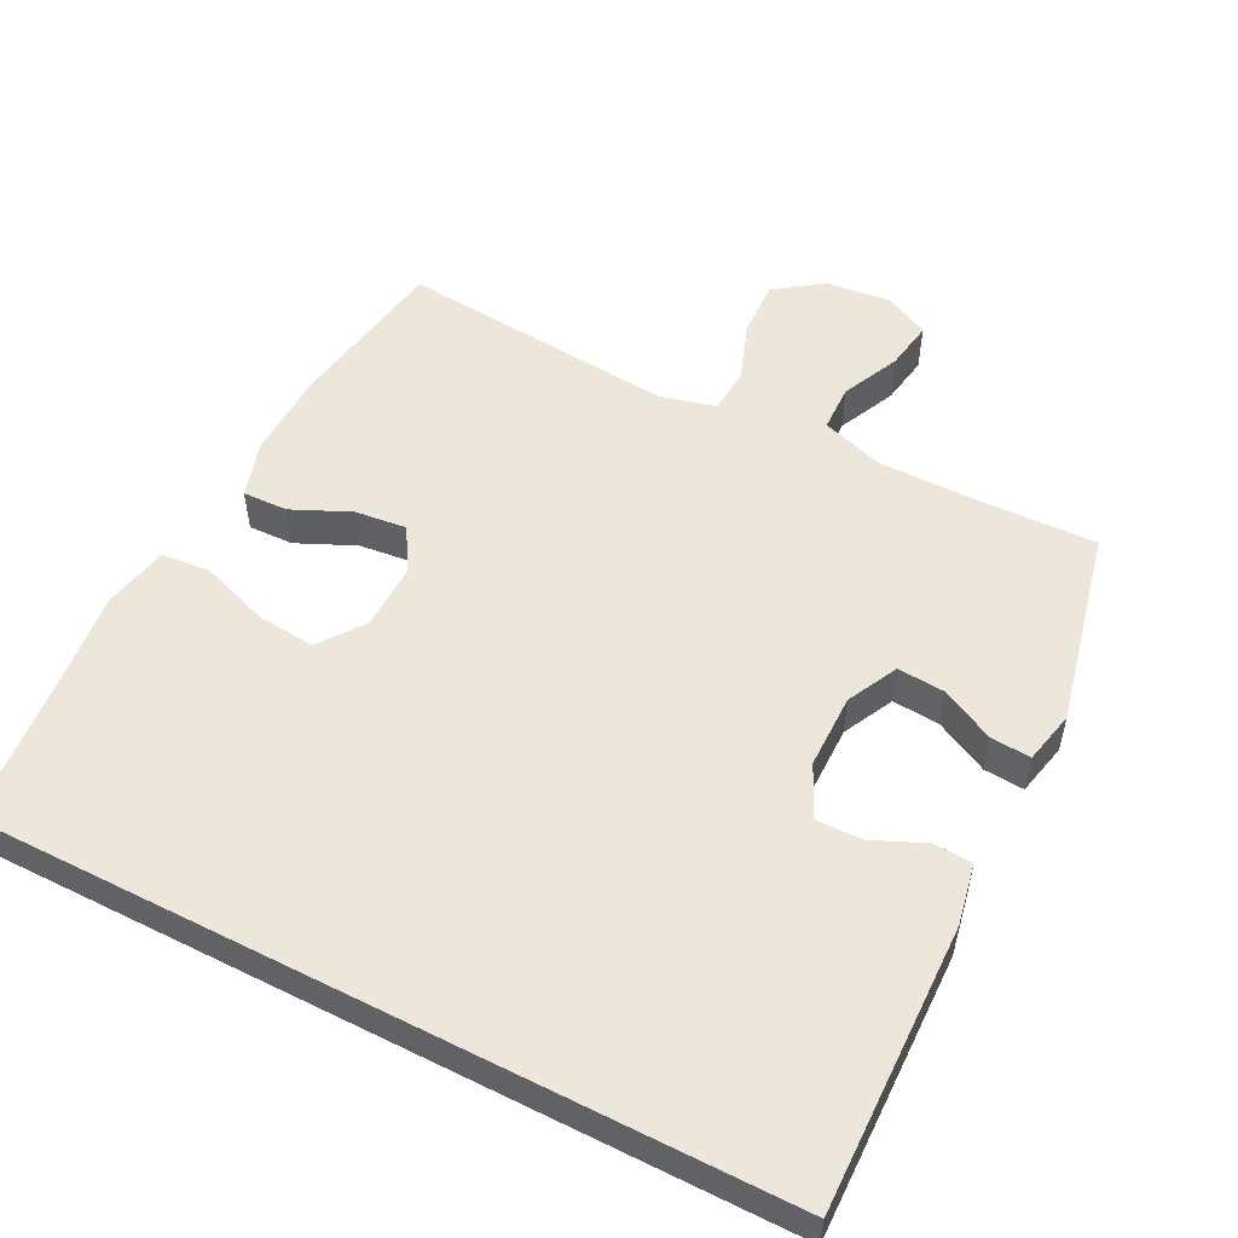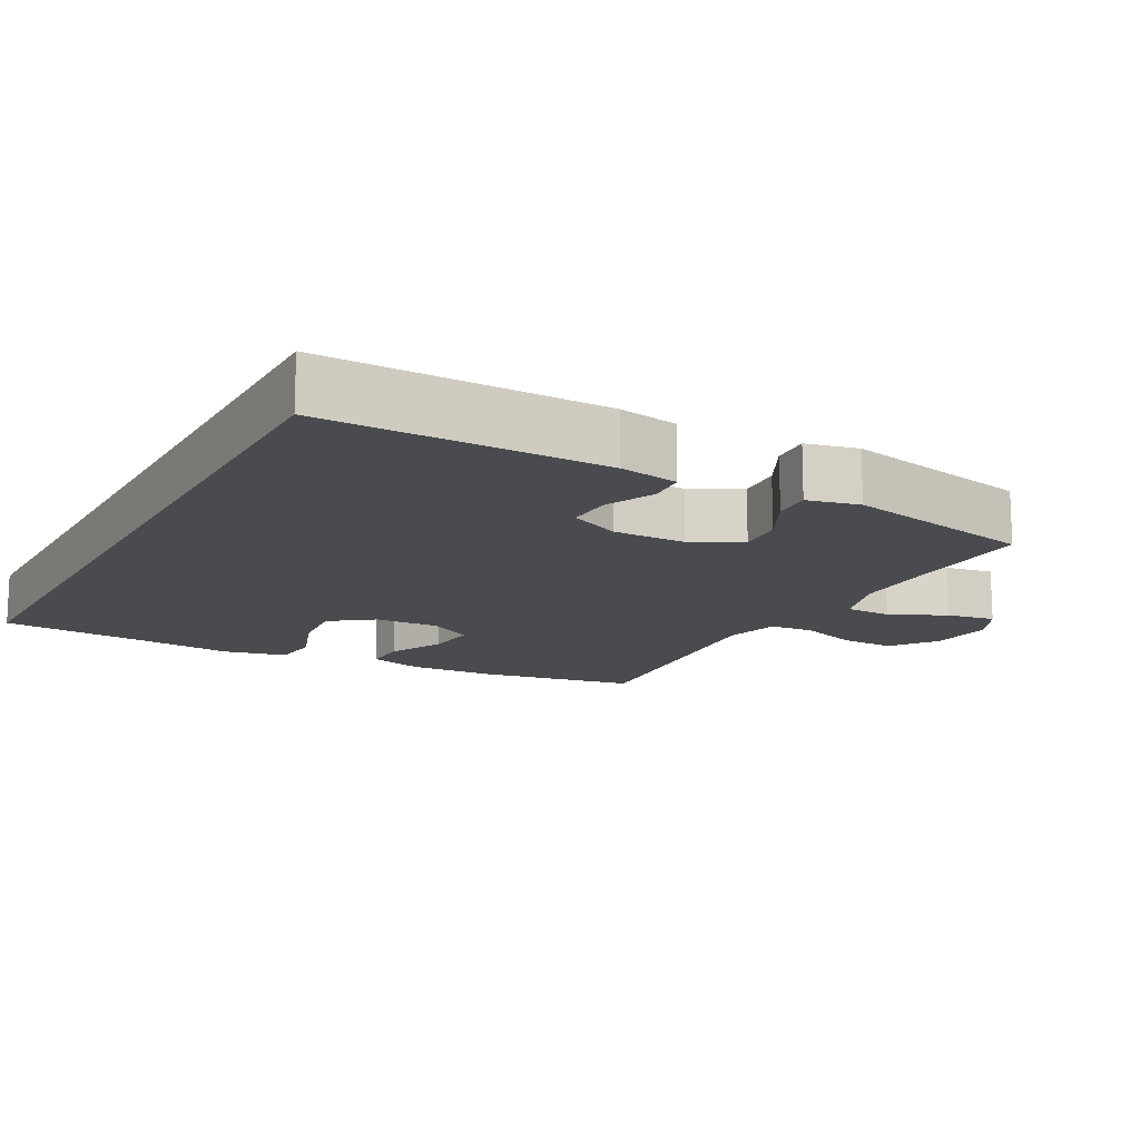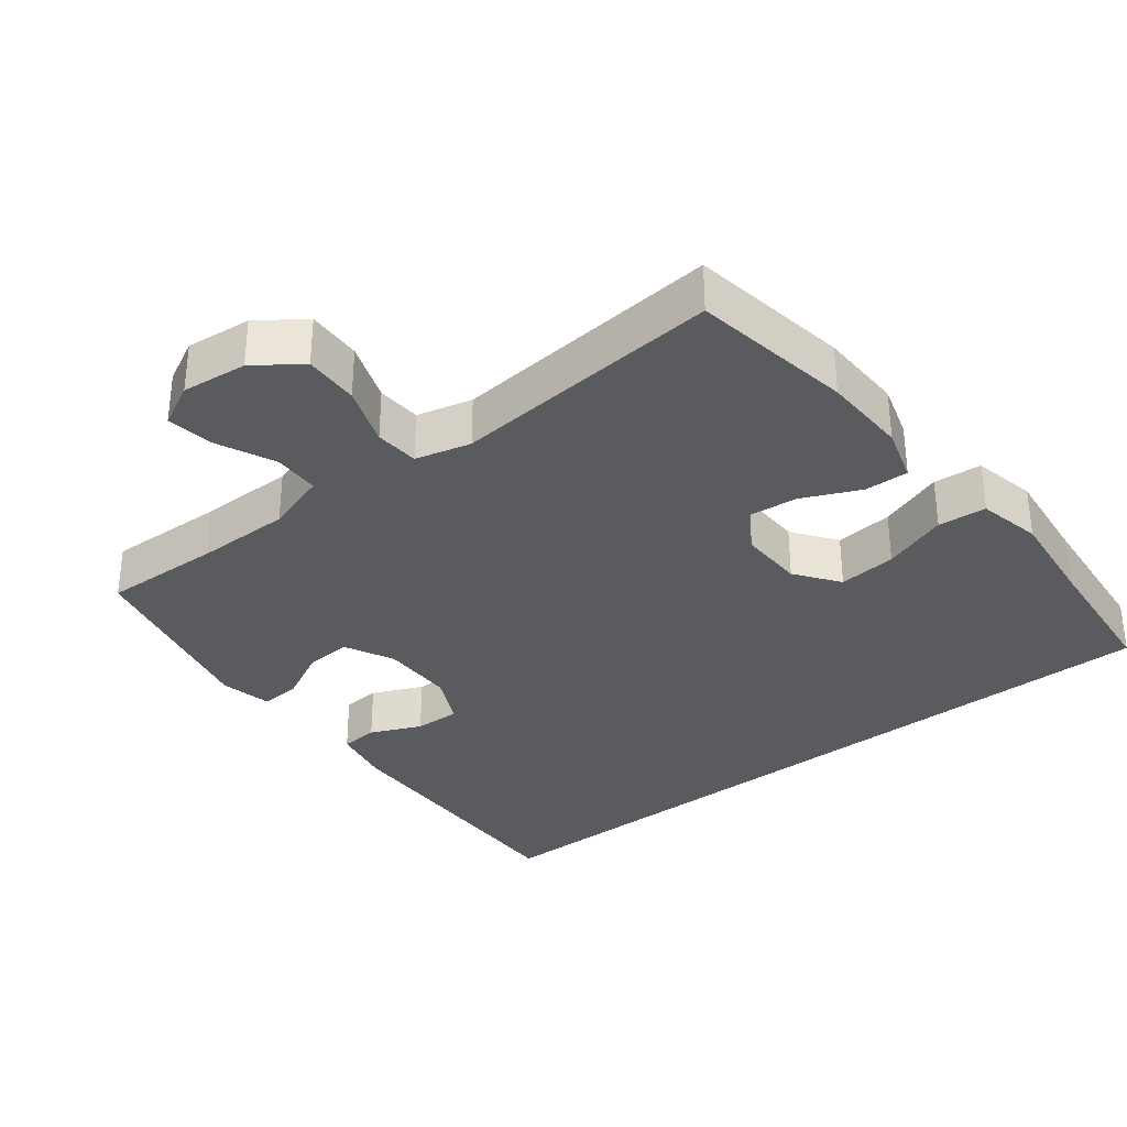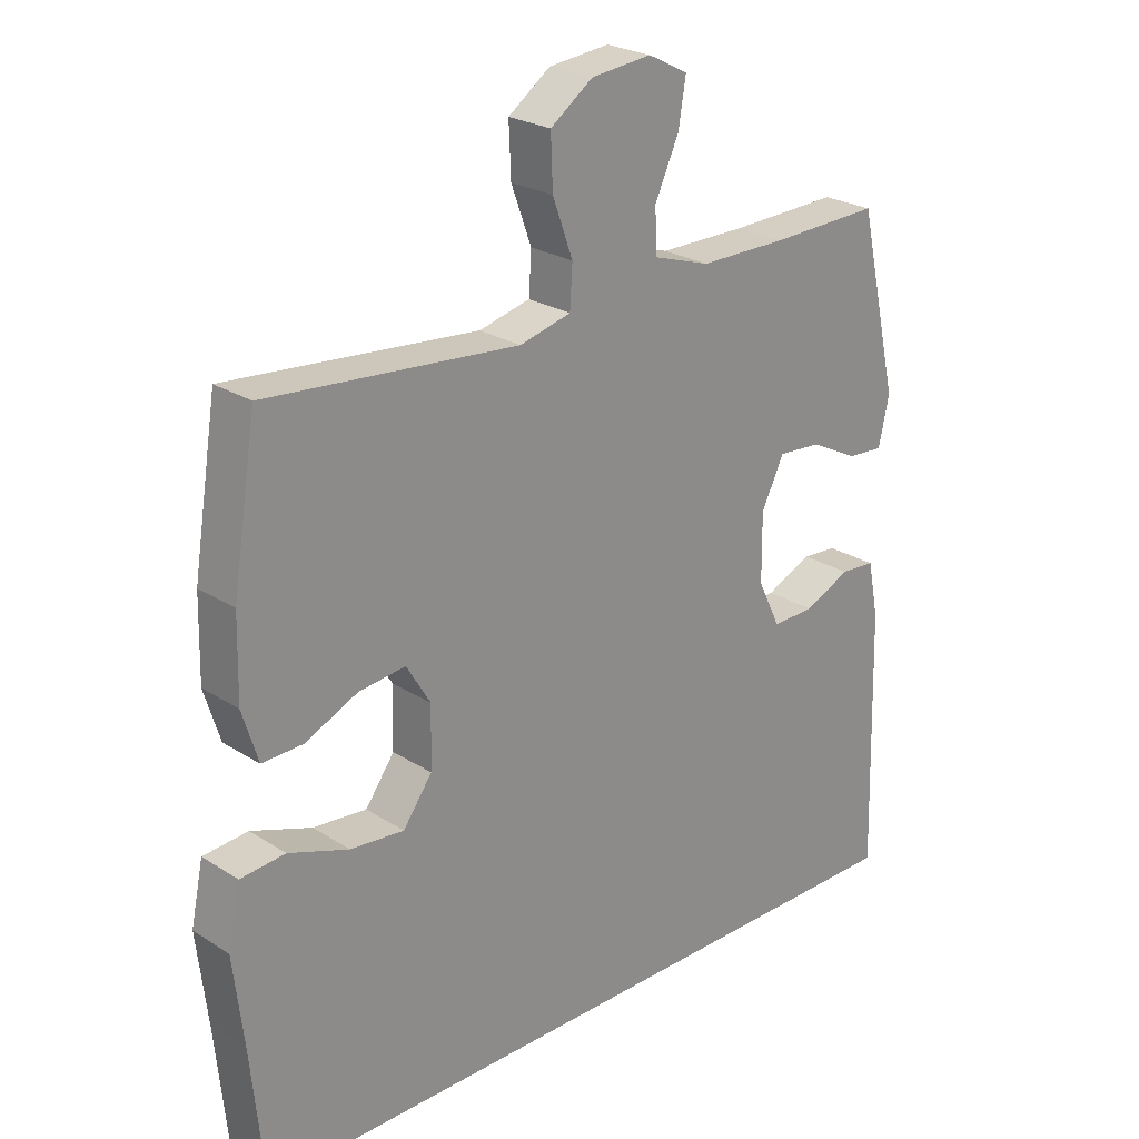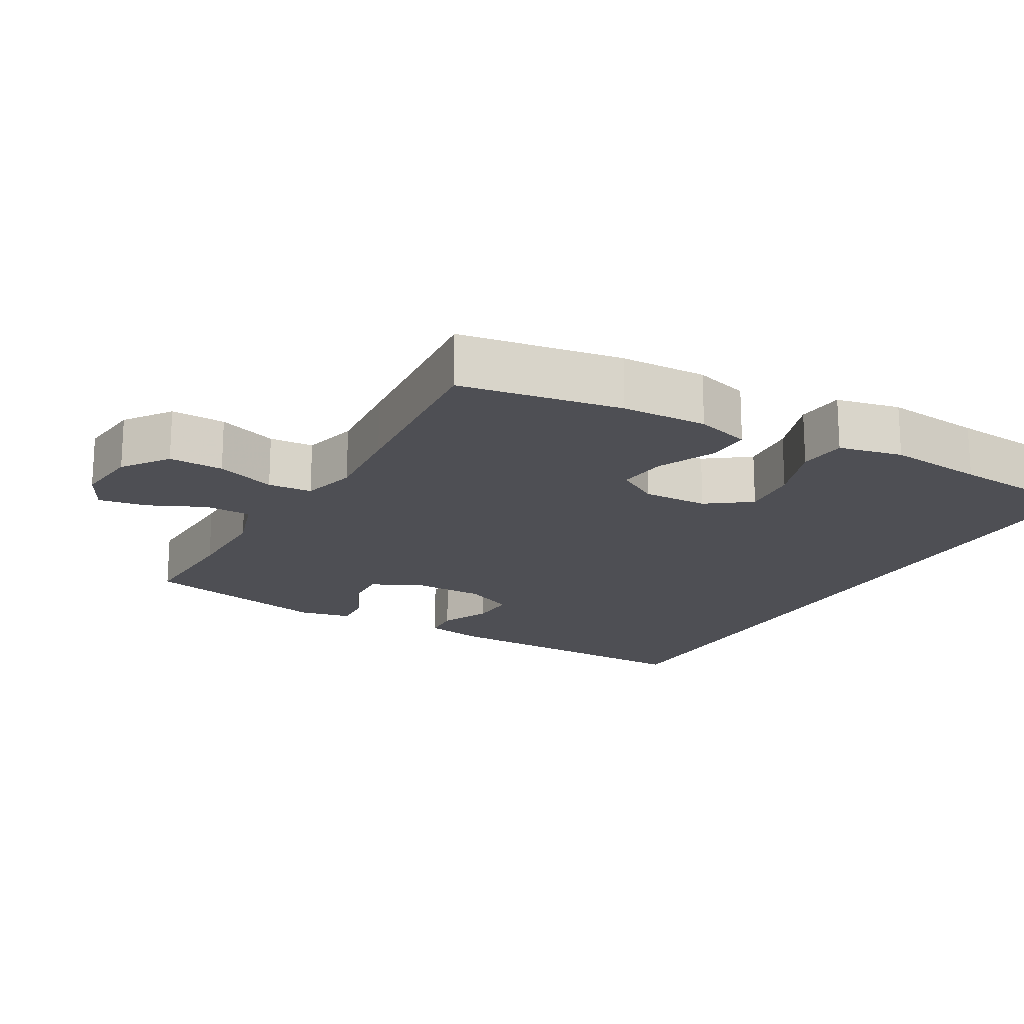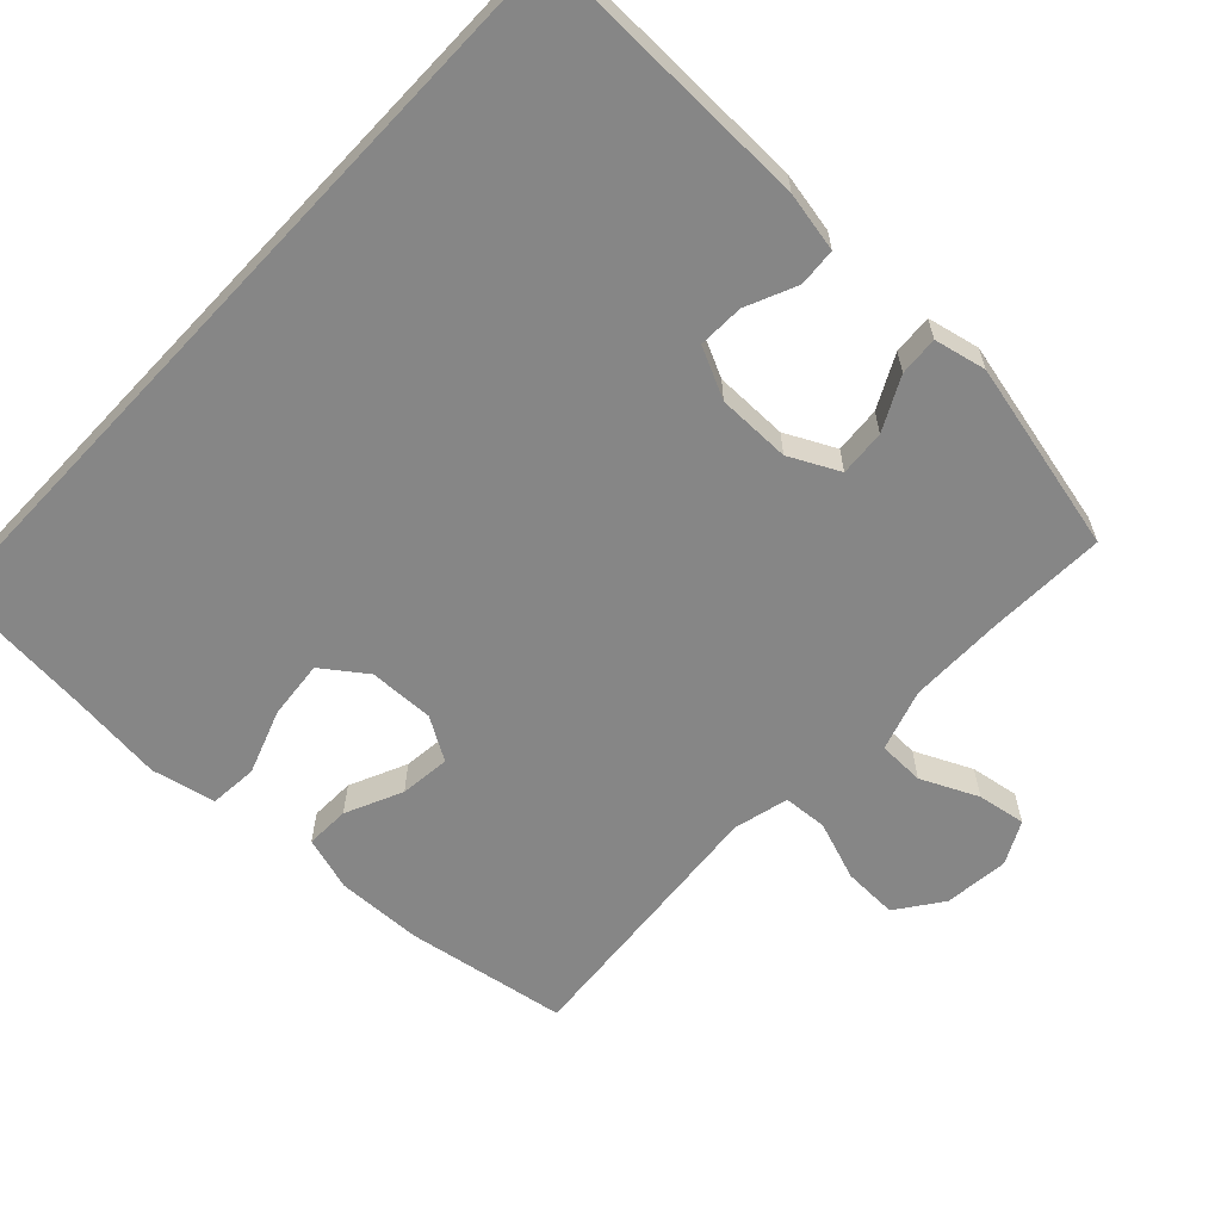
<metadata>
{"format":"obj","ext":"obj","renderer":"f3d","projection":"perspective","resolution":1024,"background":"white","views":[{"elev":53.2,"azim":-152.8,"up":"+Y"},{"elev":-14.2,"azim":-118.2,"up":"+Y"},{"elev":-33.3,"azim":38.1,"up":"+Y"},{"elev":24.6,"azim":136.1,"up":"+Z"},{"elev":-18.3,"azim":60.5,"up":"+Y"},{"elev":-62.0,"azim":-133.2,"up":"+Y"}]}
</metadata>
<code>
v 0.5 0.07 0.5
v 0.537 0.07 0.27
v 0.54 0.07 0.148
v 0.516 0.07 0.07
v 0.453 0.07 0.072
v 0.372 0.07 0.109
v 0.3 0.07 0.117
v 0.263 0.07 0.056
v 0.265 0.07 -0.037
v 0.31 0.07 -0.099
v 0.393 0.07 -0.091
v 0.486 0.07 -0.058
v 0.555 0.07 -0.064
v 0.574 0.07 -0.155
v 0.558 0.07 -0.293
v 0.538 0.07 -0.5
v -0.57 0.07 -0.5
v -0.559 0.07 -0.102
v -0.542 0.07 -0.017
v -0.488 0.07 -0.013
v -0.416 0.07 -0.045
v -0.351 0.07 -0.047
v -0.316 0.07 0.025
v -0.315 0.07 0.129
v -0.35 0.07 0.2
v -0.416 0.07 0.195
v -0.491 0.07 0.157
v -0.547 0.07 0.153
v -0.563 0.07 0.227
v -0.5 0.07 0.5
v -0.331 0.07 0.494
v -0.196 0.07 0.494
v -0.108 0.07 0.522
v -0.106 0.07 0.588
v -0.143 0.07 0.669
v -0.154 0.07 0.738
v -0.093 0.07 0.769
v 0 0.07 0.759
v 0.065 0.07 0.712
v 0.062 0.07 0.634
v 0.031 0.07 0.549
v 0.035 0.07 0.486
v 0.114 0.07 0.466
v 0.237 0.07 0.477
v 0.5 0 0.5
v 0.537 0 0.27
v 0.54 0 0.148
v 0.516 0 0.07
v 0.453 0 0.072
v 0.372 0 0.109
v 0.3 0 0.117
v 0.263 0 0.056
v 0.265 0 -0.037
v 0.31 0 -0.099
v 0.393 0 -0.091
v 0.486 0 -0.058
v 0.555 0 -0.064
v 0.574 0 -0.155
v 0.558 0 -0.293
v 0.538 0 -0.5
v -0.57 0 -0.5
v -0.559 0 -0.102
v -0.542 0 -0.017
v -0.488 0 -0.013
v -0.416 0 -0.045
v -0.351 0 -0.047
v -0.316 0 0.025
v -0.315 0 0.129
v -0.35 0 0.2
v -0.416 0 0.195
v -0.491 0 0.157
v -0.547 0 0.153
v -0.563 0 0.227
v -0.5 0 0.5
v -0.331 0 0.494
v -0.196 0 0.494
v -0.108 0 0.522
v -0.106 0 0.588
v -0.143 0 0.669
v -0.154 0 0.738
v -0.093 0 0.769
v 0 0 0.759
v 0.065 0 0.712
v 0.062 0 0.634
v 0.031 0 0.549
v 0.035 0 0.486
v 0.114 0 0.466
v 0.237 0 0.477
f 4 5 6
f 3 4 6
f 2 3 6
f 1 2 6
f 44 1 6
f 43 44 6
f 42 43 6 7
f 39 40 41
f 38 39 41
f 37 38 41
f 36 37 41
f 35 36 41
f 34 35 41
f 33 34 41 42
f 42 7 8
f 33 42 8
f 32 33 8
f 29 30 31
f 28 29 31
f 27 28 31
f 26 27 31
f 25 26 31 32
f 32 8 9
f 25 32 9
f 24 25 9
f 19 20 21
f 18 19 21
f 17 18 21
f 16 17 21
f 15 16 21 22
f 13 14 15
f 12 13 15
f 11 12 15
f 10 11 15
f 10 15 22 23
f 9 10 23 24
f 50 49 48
f 50 48 47
f 50 47 46
f 50 46 45
f 50 45 88
f 50 88 87
f 51 50 87 86
f 85 84 83
f 85 83 82
f 85 82 81
f 85 81 80
f 85 80 79
f 85 79 78
f 86 85 78 77
f 52 51 86
f 52 86 77
f 52 77 76
f 75 74 73
f 75 73 72
f 75 72 71
f 75 71 70
f 76 75 70 69
f 53 52 76
f 53 76 69
f 53 69 68
f 65 64 63
f 65 63 62
f 65 62 61
f 65 61 60
f 66 65 60 59
f 59 58 57
f 59 57 56
f 59 56 55
f 59 55 54
f 67 66 59 54
f 68 67 54 53
f 1 45 46 2
f 2 46 47 3
f 3 47 48 4
f 4 48 49 5
f 5 49 50 6
f 6 50 51 7
f 7 51 52 8
f 8 52 53 9
f 9 53 54 10
f 10 54 55 11
f 11 55 56 12
f 12 56 57 13
f 13 57 58 14
f 14 58 59 15
f 15 59 60 16
f 16 60 61 17
f 17 61 62 18
f 18 62 63 19
f 19 63 64 20
f 20 64 65 21
f 21 65 66 22
f 22 66 67 23
f 23 67 68 24
f 24 68 69 25
f 25 69 70 26
f 26 70 71 27
f 27 71 72 28
f 28 72 73 29
f 29 73 74 30
f 30 74 75 31
f 31 75 76 32
f 32 76 77 33
f 33 77 78 34
f 34 78 79 35
f 35 79 80 36
f 36 80 81 37
f 37 81 82 38
f 38 82 83 39
f 39 83 84 40
f 40 84 85 41
f 41 85 86 42
f 42 86 87 43
f 43 87 88 44
f 44 88 45 1

</code>
